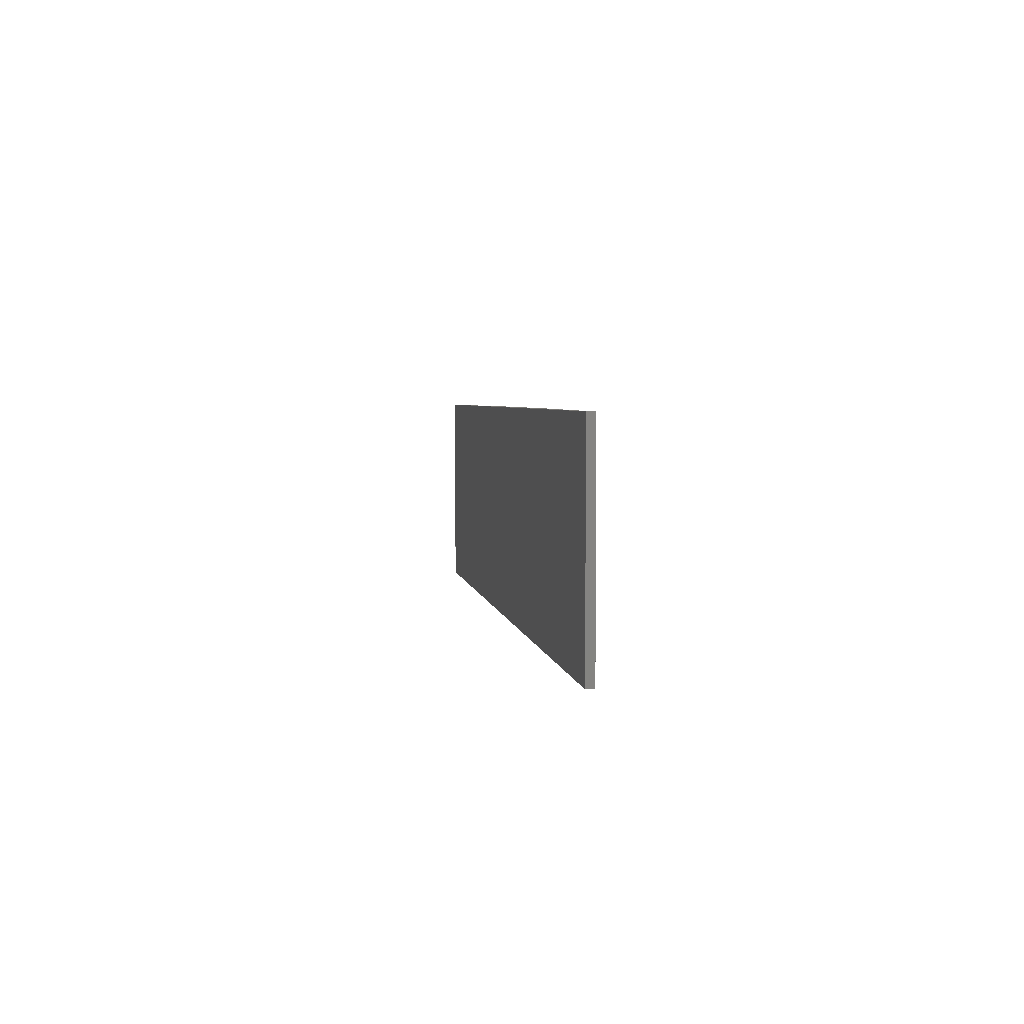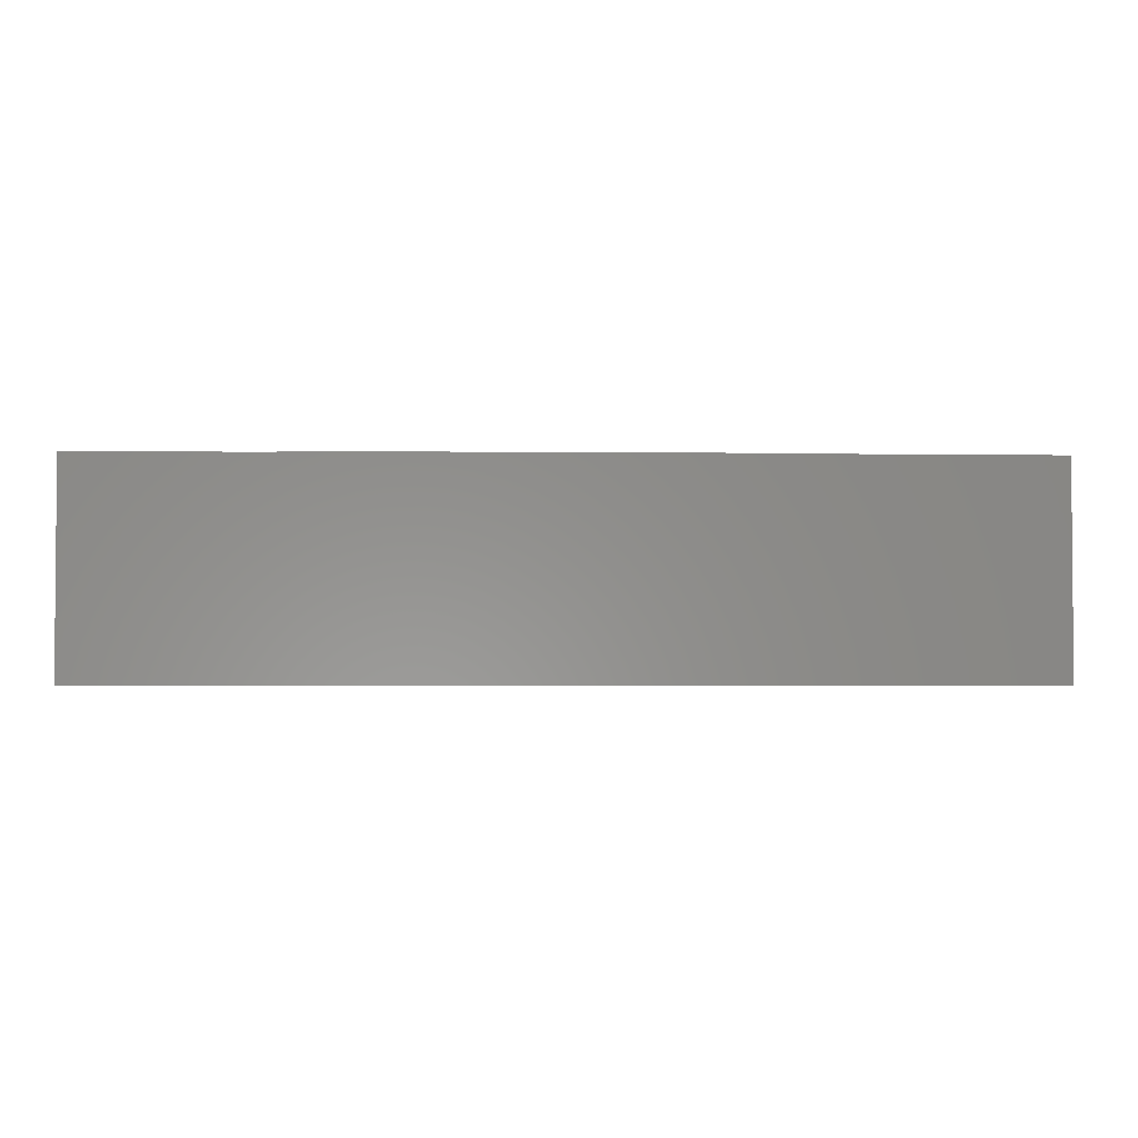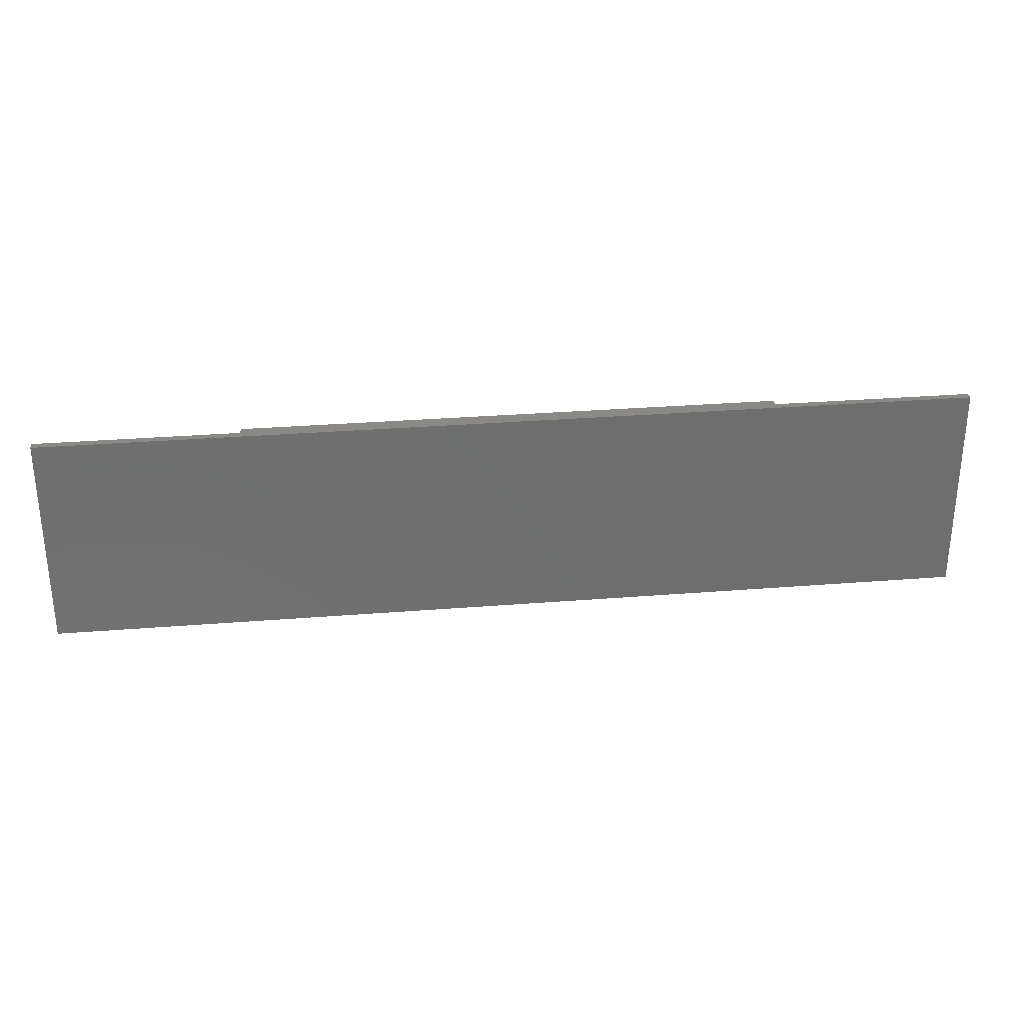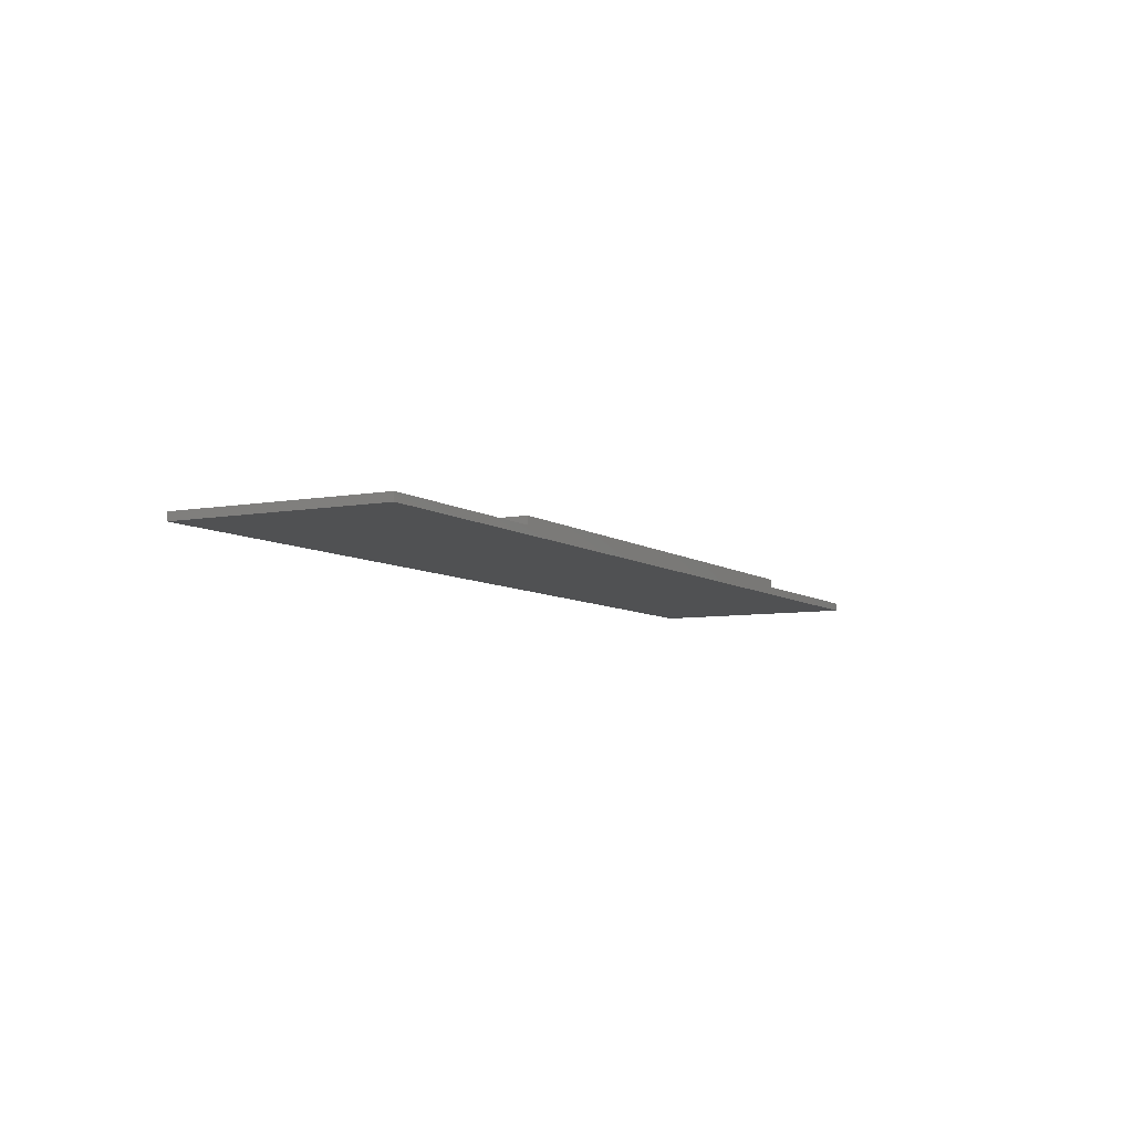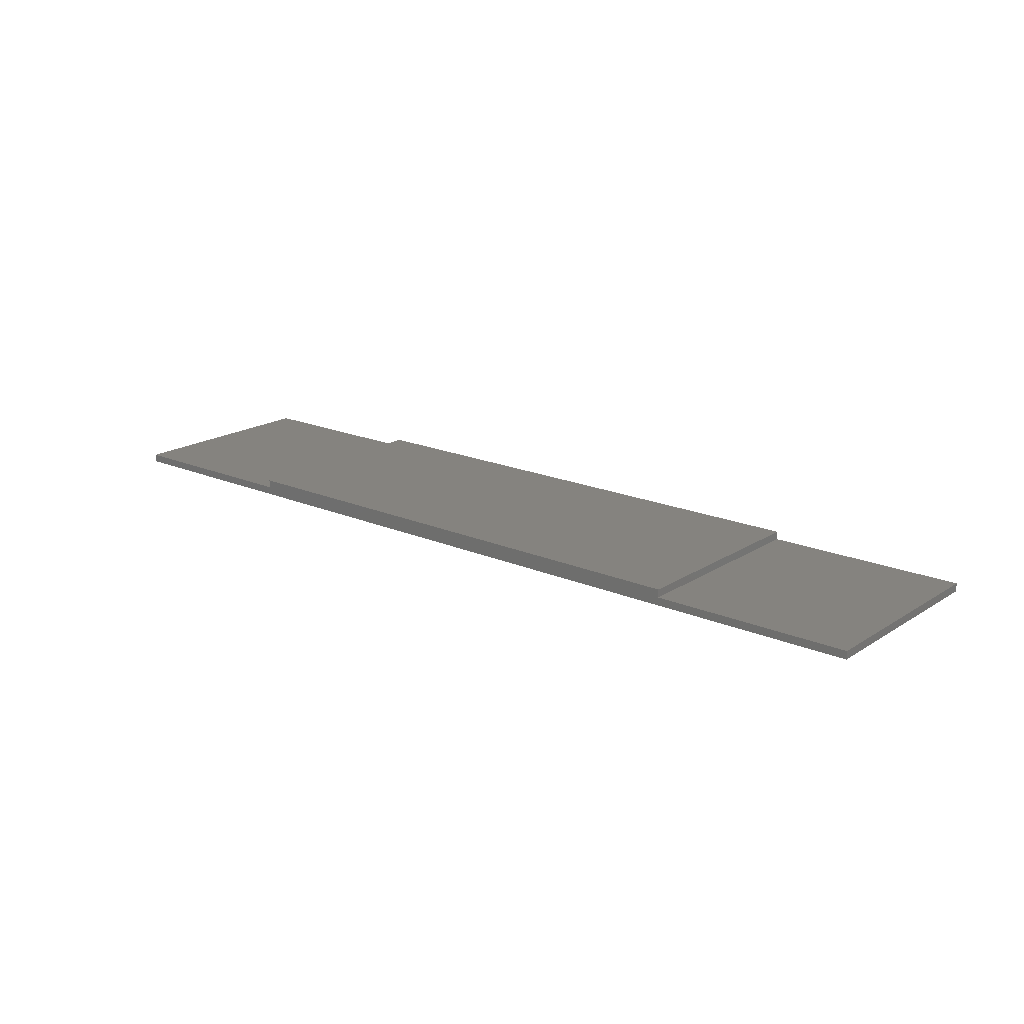
<metadata>
{"format":"stl","ext":"stl","renderer":"f3d","projection":"perspective","resolution":1024,"background":"white","views":[{"elev":3.7,"azim":-97.9,"up":"+Y"},{"elev":-2.7,"azim":-2.2,"up":"+Y"},{"elev":29.6,"azim":173.2,"up":"+Y"},{"elev":-6.9,"azim":118.2,"up":"+Z"},{"elev":18.6,"azim":39.6,"up":"+Z"}]}
</metadata>
<code>
# stl→obj: 16 verts, 28 faces
v 112.5 330 0
v 287.5 370 0
v 287.5 330 0
v 112.5 370 0
v 250 370 1.5
v 287.5 370 1.5
v 150 370 1.5
v 112.5 370 1.5
v 150 370 3
v 250 370 3
v 150 330 1.5
v 112.5 330 1.5
v 250 330 1.5
v 287.5 330 1.5
v 250 330 3
v 150 330 3
f 1 2 3
f 2 1 4
f 2 5 6
f 5 2 7
f 4 7 2
f 7 4 8
f 5 9 10
f 9 5 7
f 1 11 12
f 11 1 13
f 3 13 1
f 13 3 14
f 11 15 16
f 15 11 13
f 1 8 4
f 8 1 12
f 8 11 7
f 11 8 12
f 5 14 6
f 14 5 13
f 14 2 6
f 2 14 3
f 9 15 10
f 15 9 16
f 11 9 7
f 9 11 16
f 15 5 10
f 5 15 13

</code>
